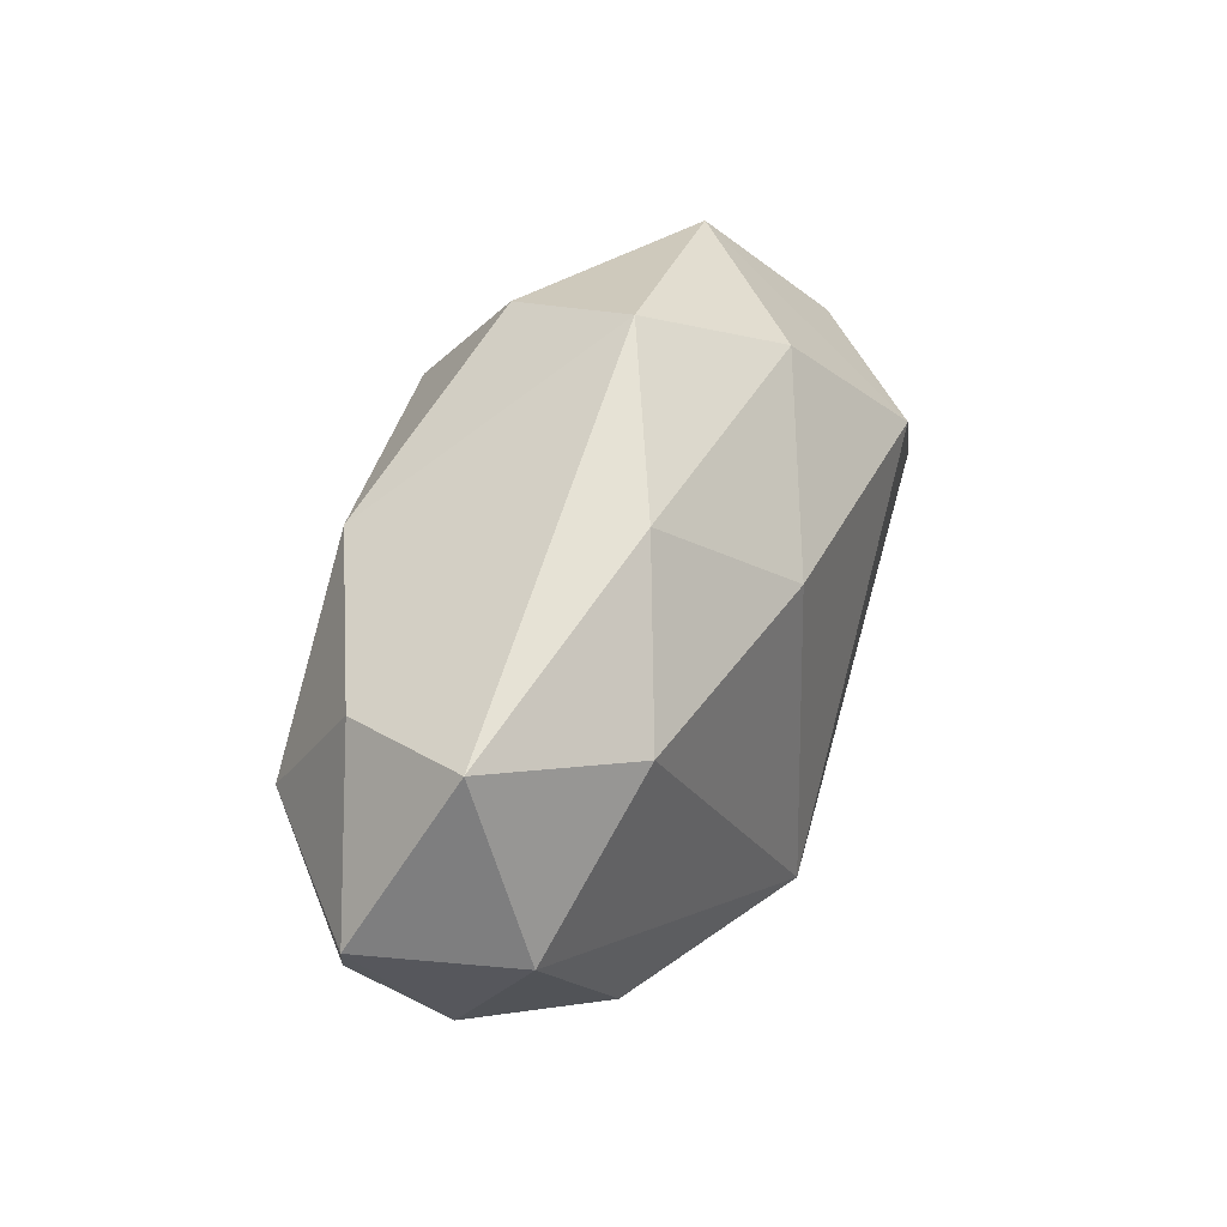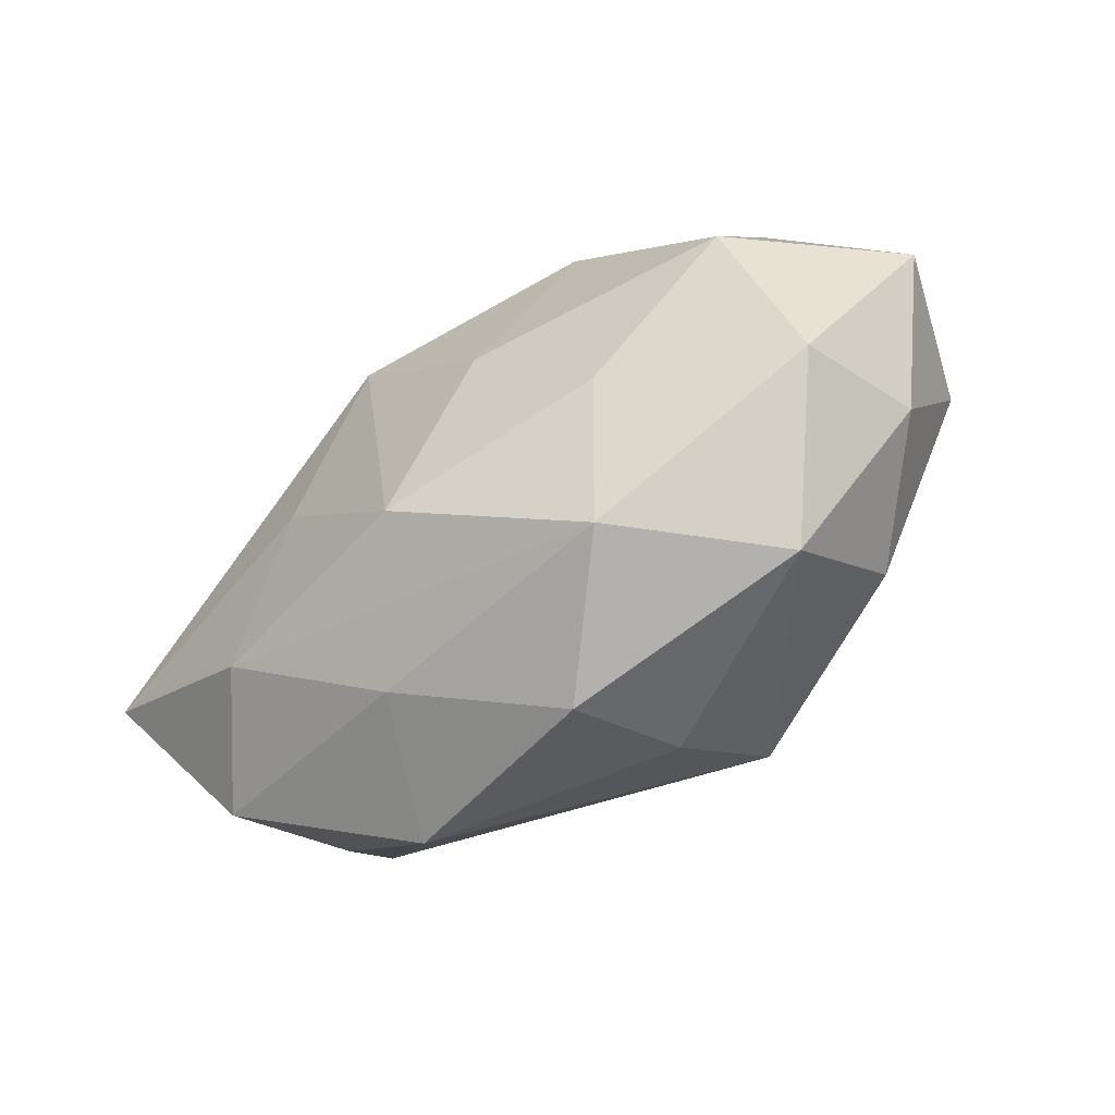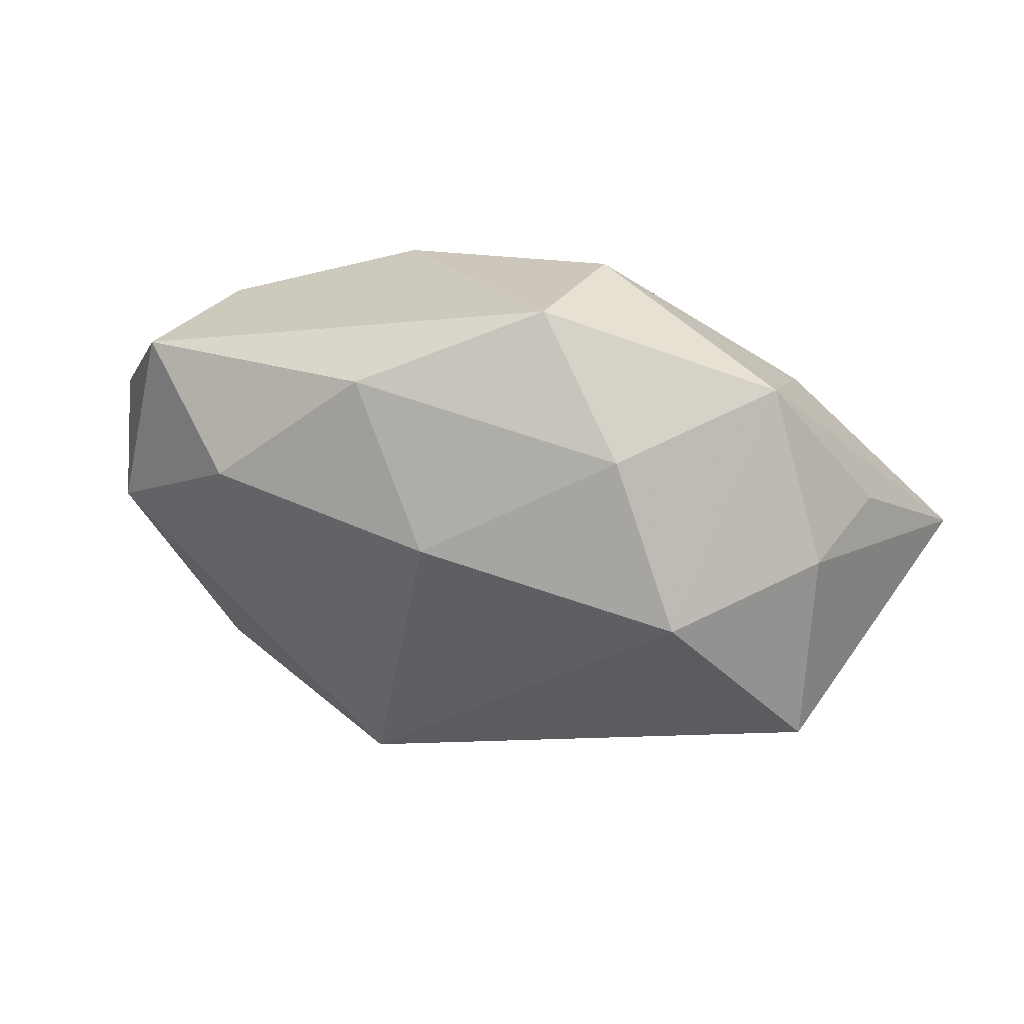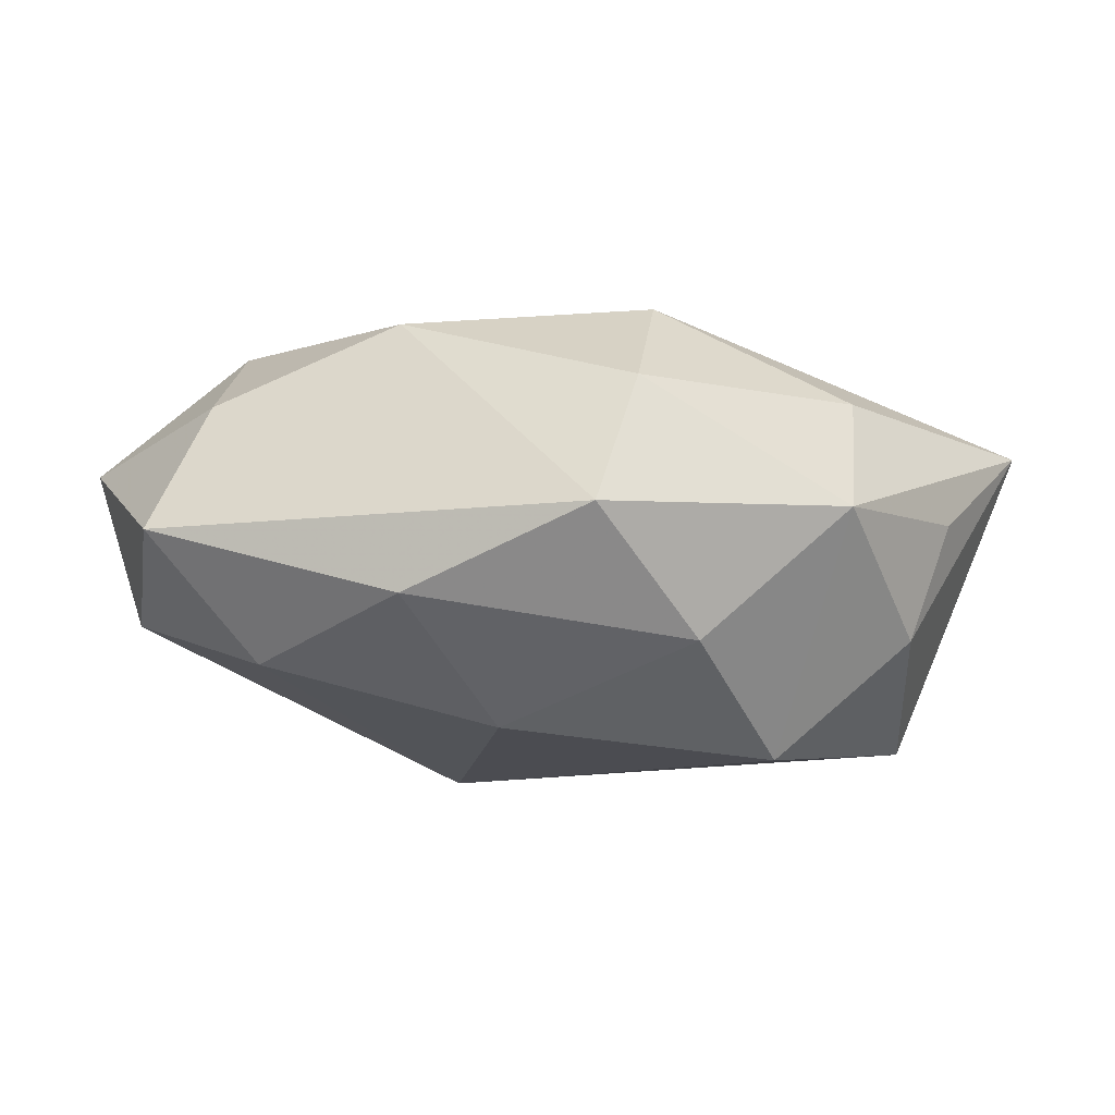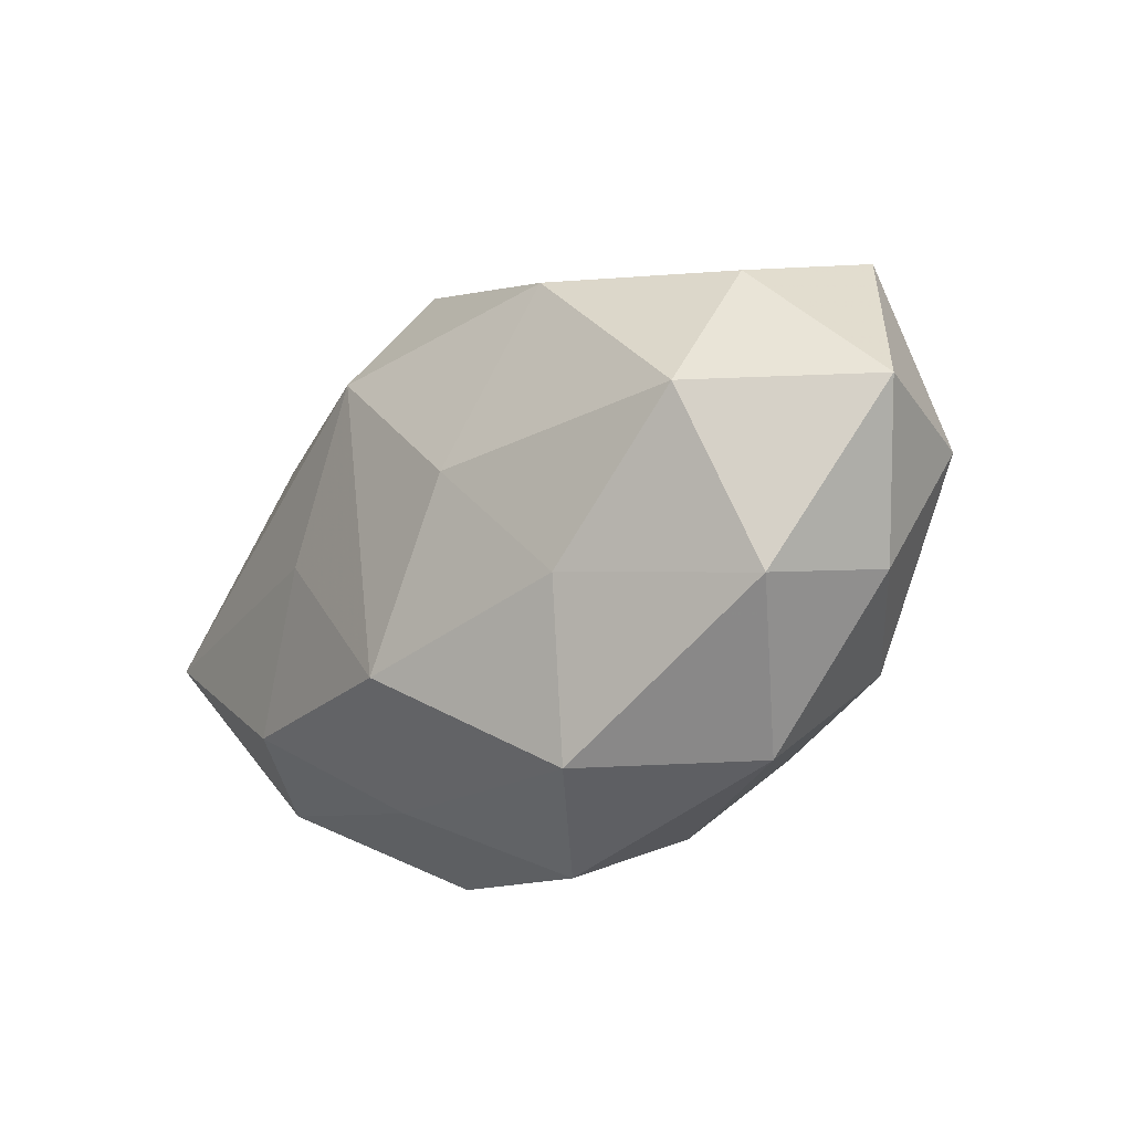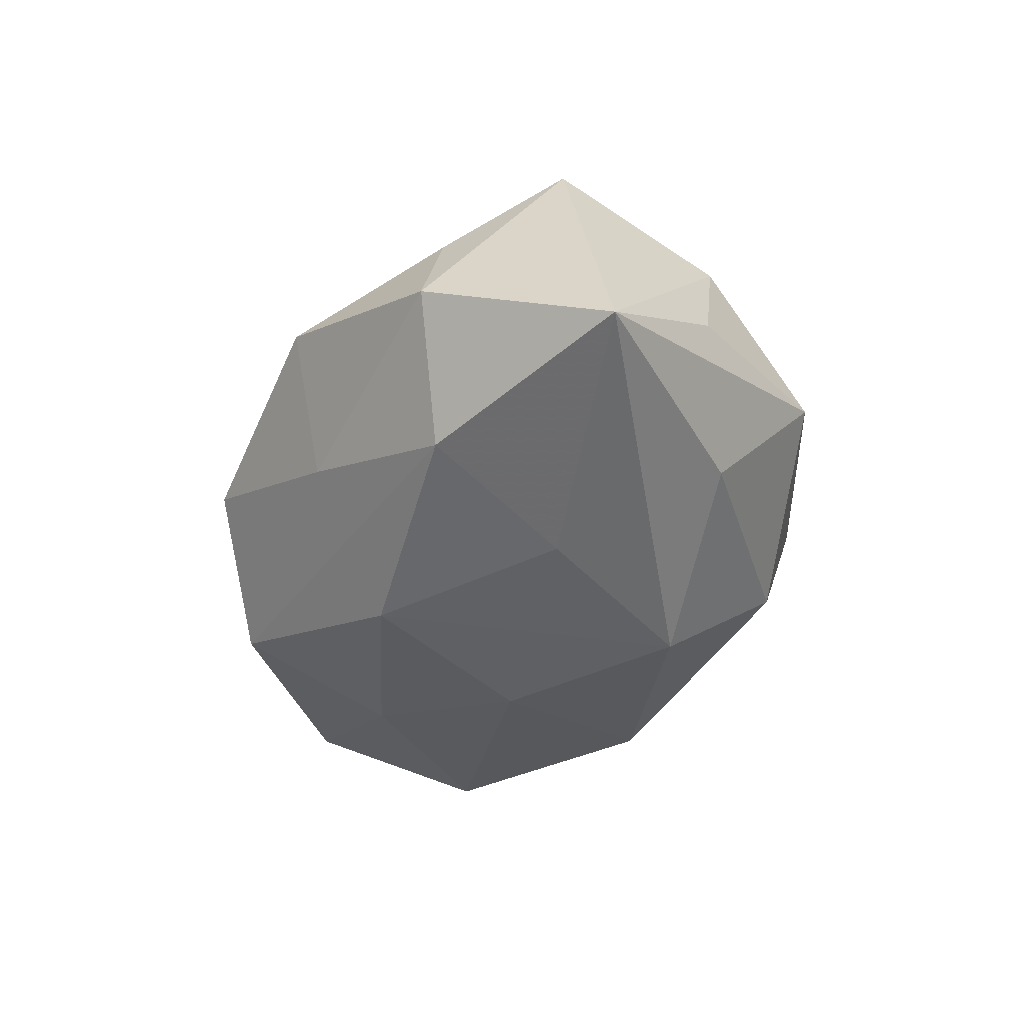
<metadata>
{"format":"obj","ext":"obj","renderer":"f3d","projection":"perspective","resolution":1024,"background":"white","views":[{"elev":45.9,"azim":-68.1,"up":"+Y"},{"elev":-58.6,"azim":-143.0,"up":"+Y"},{"elev":50.9,"azim":14.8,"up":"+Y"},{"elev":79.9,"azim":3.3,"up":"+Y"},{"elev":-21.2,"azim":-133.1,"up":"+Y"},{"elev":-40.2,"azim":74.3,"up":"+Z"}]}
</metadata>
<code>
v -0.005233 -0.00992 0.01294
v 0.007754 0.01449 0.00682
v -0.002442 0.008787 0.01129
v 0.01246 0.007248 0.01205
v -0.0155 0.008681 0.008643
v -0.009011 0.011 -0.01001
v 0.01539 -0.008671 -0.009126
v -0.008263 -0.01521 -0.00766
v 0.02169 0.006001 -0.001599
v 0.002325 -0.008767 -0.01176
v 0.01584 0.008565 -0.007554
v -0.02637 0.0021 -0.002423
v 0.007048 -0.01406 -0.005385
v 0.01959 0.007347 0.005169
v -0.01543 -0.01475 0.0001131
v -0.01902 0.00962 -0.005128
v -0.003824 -0.01557 0.005937
v 0.01533 0.01477 -0.0005968
v 0.0181 -0.009204 0.004437
v 0.02034 -0.00225 0.01041
v -0.0207 -0.007713 -0.005928
v -0.003667 0.001113 -0.01221
v -0.01842 0.002034 -0.009827
v 0.001988 0.01894 0.0006872
v -0.01027 -0.005906 -0.01027
v -0.007791 0.01531 0.005357
v -0.0218 0.01155 0.002125
v -0.0226 -0.006213 0.001166
v -0.002069 -0.01862 -0.001156
v -0.02337 0.001291 0.005939
v 0.004641 0.009012 -0.0122
v 0.02068 -0.01101 -0.002499
v 0.01041 -0.01655 0.002229
v 0.02651 -0.001461 -0.007284
v -0.01664 -0.008925 0.007385
v 0.01048 -1.713e-05 -0.01099
v 0.00385 0.01616 -0.00665
f 14 20 34
f 34 20 32
f 1 5 30
f 33 20 1
f 1 20 4
f 4 20 14
f 14 18 4
f 1 30 35
f 14 34 9
f 9 18 14
f 34 18 9
f 11 34 31
f 11 18 34
f 12 30 27
f 27 30 5
f 32 20 19
f 19 33 32
f 20 33 19
f 32 33 13
f 8 13 29
f 29 13 33
f 3 5 1
f 1 4 3
f 12 23 21
f 31 34 36
f 36 10 31
f 31 10 22
f 25 10 8
f 8 21 25
f 25 21 23
f 23 22 25
f 25 22 10
f 7 34 32
f 32 13 7
f 7 36 34
f 10 36 7
f 8 10 7
f 7 13 8
f 26 27 5
f 24 27 26
f 5 3 26
f 16 27 24
f 16 23 12
f 12 27 16
f 17 33 1
f 17 29 33
f 12 21 28
f 28 30 12
f 28 35 30
f 2 3 4
f 2 26 3
f 24 26 2
f 18 24 2
f 2 4 18
f 37 24 18
f 37 11 31
f 18 11 37
f 23 16 6
f 31 22 6
f 6 22 23
f 6 37 31
f 6 16 24
f 24 37 6
f 29 17 15
f 35 28 15
f 1 35 15
f 15 17 1
f 15 28 21
f 8 29 15
f 15 21 8

</code>
